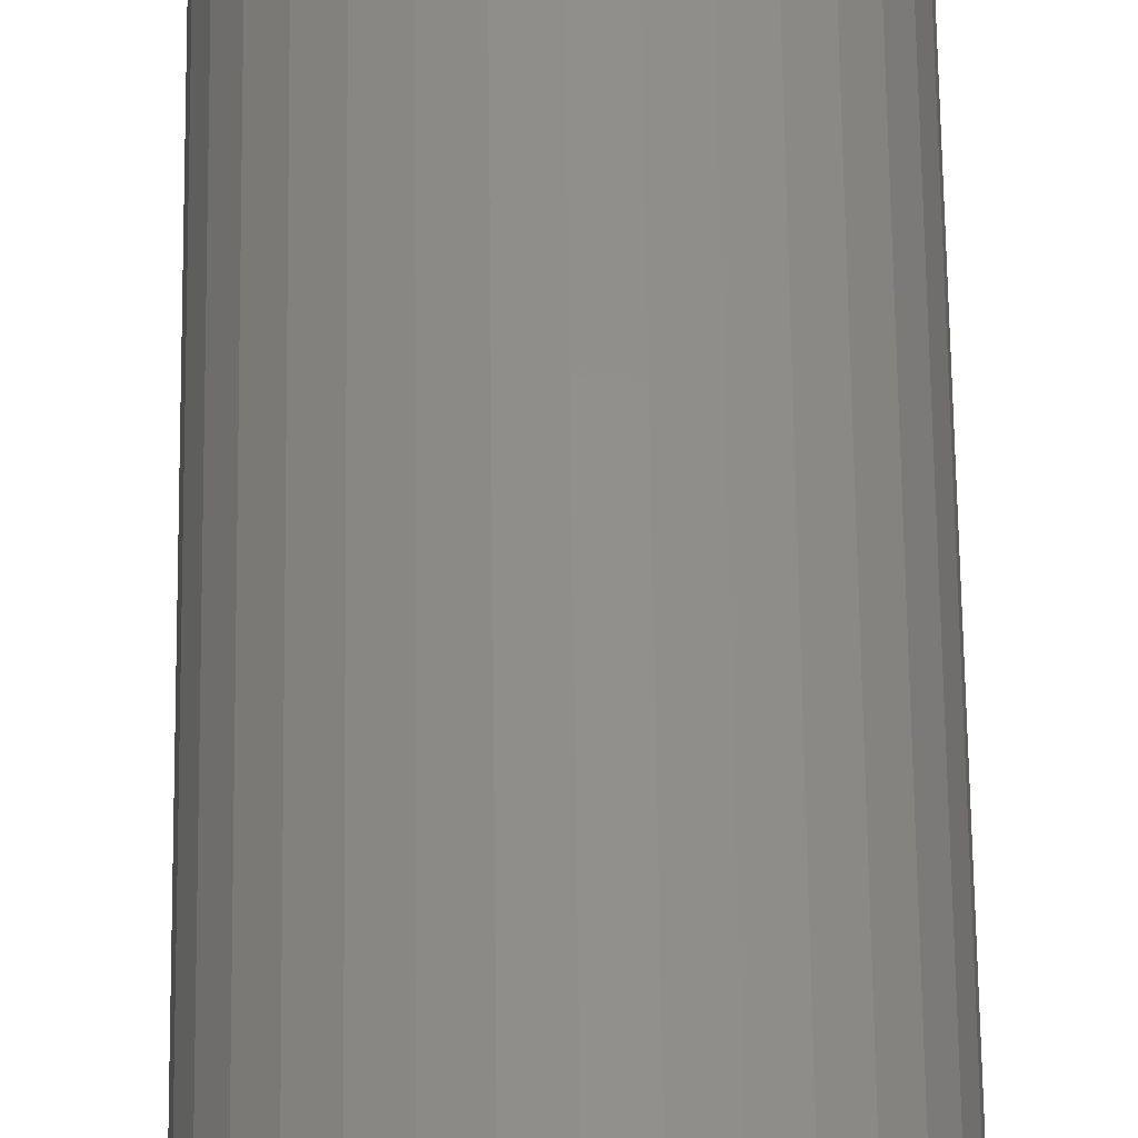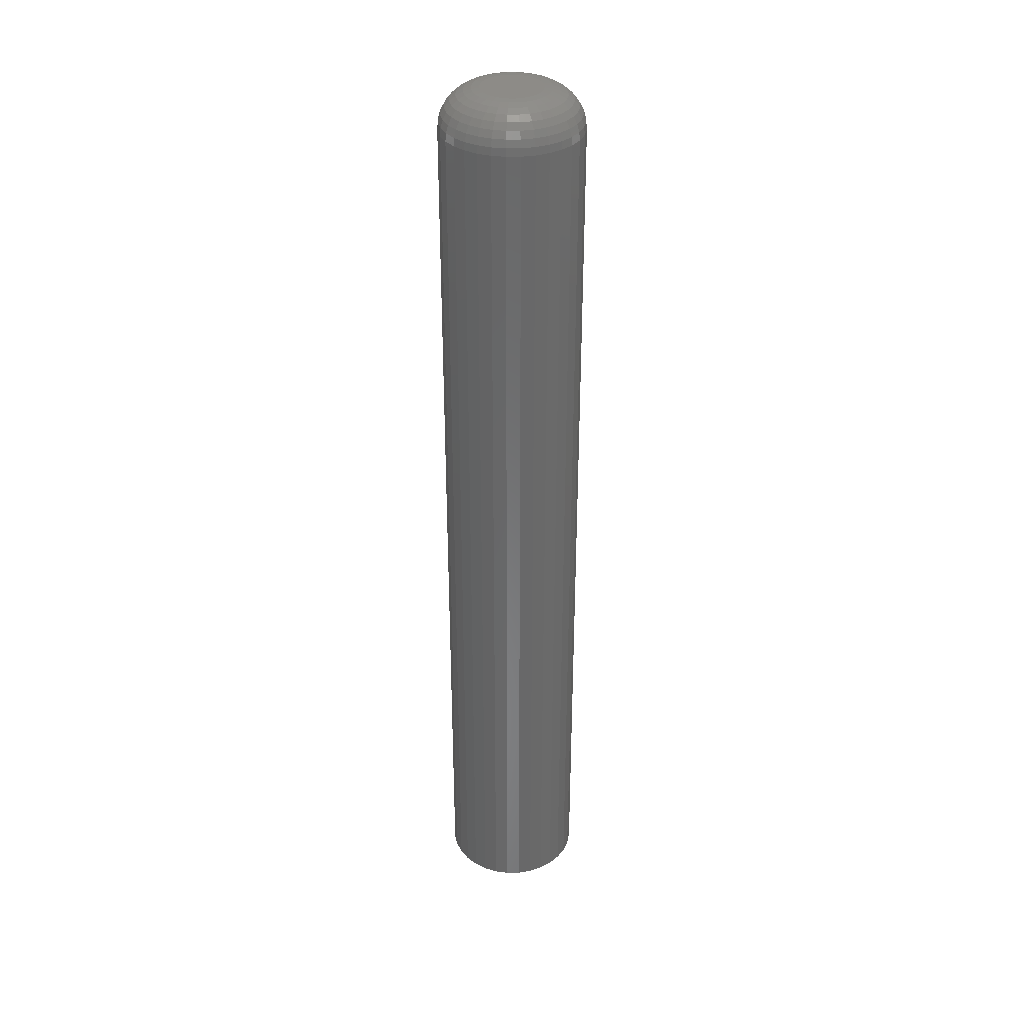
<metadata>
{"format":"stl","ext":"stl","renderer":"f3d","projection":"perspective","resolution":1024,"background":"white","views":[{"elev":50.9,"azim":179.4,"up":"+Z"},{"elev":34.4,"azim":173.3,"up":"+Y"}]}
</metadata>
<code>
# stl→obj: 320 verts, 636 faces
v -0.008203 4.749e-18 0.02219
v -0.003698 4.999e-18 0.02355
v 0.0009868 5.259e-18 0.02401
v 0.005672 5.519e-18 0.02355
v 0.01018 5.769e-18 0.02219
v -0.01235 4.518e-18 0.01997
v 0.01433 6e-18 0.01997
v -0.01599 4.316e-18 0.01698
v 0.01797 6.202e-18 0.01698
v -0.01898 4.151e-18 0.01334
v 0.02095 6.367e-18 0.01334
v -0.0212 4.027e-18 0.009189
v 0.02317 6.49e-18 0.009189
v -0.02256 3.952e-18 0.004685
v 0.02454 6.566e-18 0.004685
v 0.02317 6.49e-18 -0.009189
v -0.0212 4.027e-18 -0.009189
v 0.02454 6.566e-18 -0.004685
v -0.01898 4.151e-18 -0.01334
v 0.02095 6.367e-18 -0.01334
v -0.01599 4.316e-18 -0.01698
v 0.01797 6.202e-18 -0.01698
v -0.01235 4.518e-18 -0.01997
v 0.01433 6e-18 -0.01997
v -0.008203 4.749e-18 -0.02219
v 0.01018 5.769e-18 -0.02219
v -0.003698 4.999e-18 -0.02355
v 0.0009868 5.259e-18 -0.02401
v 0.005672 5.519e-18 -0.02355
v -0.02256 3.952e-18 -0.004685
v -0.02303 3.926e-18 -4.088e-17
v 0.025 6.592e-18 -2.065e-17
v 0.05625 -0.03125 -7.18e-17
v 0.05625 -0.75 -9.185e-18
v 0.05519 -0.03125 -0.01078
v 0.05519 -0.75 -0.01078
v 0.05204 -0.03125 -0.02115
v 0.05204 -0.75 -0.02115
v 0.04694 -0.03125 -0.0307
v 0.04694 -0.75 -0.0307
v 0.04006 -0.03125 -0.03908
v 0.04006 -0.75 -0.03908
v 0.03169 -0.03125 -0.04595
v 0.03169 -0.75 -0.04595
v 0.02214 -0.03125 -0.05106
v 0.02214 -0.75 -0.05106
v 0.01177 -0.03125 -0.0542
v 0.01177 -0.75 -0.0542
v 0.0009868 -0.03125 -0.05526
v 0.0009868 -0.75 -0.05526
v -0.009794 -0.03125 -0.0542
v -0.009794 -0.75 -0.0542
v -0.02016 -0.03125 -0.05106
v -0.02016 -0.75 -0.05106
v -0.02972 -0.03125 -0.04595
v -0.02972 -0.75 -0.04595
v -0.03809 -0.03125 -0.03908
v -0.03809 -0.75 -0.03908
v -0.04496 -0.03125 -0.0307
v -0.04496 -0.75 -0.0307
v -0.05007 -0.03125 -0.02115
v -0.05007 -0.75 -0.02115
v -0.05321 -0.03125 -0.01078
v -0.05321 -0.75 -0.01078
v -0.05428 -0.03125 -2.019e-17
v -0.05428 -0.75 4.35e-18
v -0.05321 -0.03125 0.01078
v -0.05321 -0.75 0.01078
v -0.05007 -0.03125 0.02115
v -0.05007 -0.75 0.02115
v -0.04496 -0.03125 0.0307
v -0.04496 -0.75 0.0307
v -0.03809 -0.03125 0.03908
v -0.03809 -0.75 0.03908
v -0.02972 -0.03125 0.04595
v -0.02972 -0.75 0.04595
v -0.02016 -0.03125 0.05106
v -0.02016 -0.75 0.05106
v -0.009794 -0.03125 0.0542
v -0.009794 -0.75 0.0542
v 0.0009868 -0.03125 0.05526
v 0.0009868 -0.75 0.05526
v 0.01177 -0.03125 0.0542
v 0.01177 -0.75 0.0542
v 0.02214 -0.03125 0.05106
v 0.02214 -0.75 0.05106
v 0.03169 -0.03125 0.04595
v 0.03169 -0.75 0.04595
v 0.04006 -0.03125 0.03908
v 0.04006 -0.75 0.03908
v 0.04694 -0.03125 0.0307
v 0.04694 -0.75 0.0307
v 0.05204 -0.03125 0.02115
v 0.05204 -0.75 0.02115
v 0.05519 -0.03125 0.01078
v 0.05519 -0.75 0.01078
v -0.05368 -0.02515 -8.005e-17
v -0.05263 -0.02515 0.01066
v -0.0519 -0.01929 -7.683e-17
v -0.05088 -0.01929 0.01032
v -0.04901 -0.01389 -7.358e-17
v -0.04805 -0.01389 0.009754
v -0.04512 -0.009153 -6.684e-17
v -0.04424 -0.009153 0.008996
v -0.04039 -0.005267 -6.353e-17
v -0.03959 -0.005267 0.008072
v -0.03499 -0.002379 -5.672e-17
v -0.03429 -0.002379 0.007018
v -0.02912 -0.0006005 -4.812e-17
v -0.02854 -0.0006005 0.005874
v 0.0546 -0.02515 0.01066
v 0.05565 -0.02515 -1.413e-17
v 0.05286 -0.01929 0.01032
v 0.05387 -0.01929 -1.091e-17
v 0.05002 -0.01389 0.009754
v 0.05098 -0.01389 -1.113e-17
v 0.04621 -0.009153 0.008996
v 0.0471 -0.009153 -1.133e-17
v 0.04157 -0.005267 0.008072
v 0.04236 -0.005267 -8.023e-18
v 0.03627 -0.002379 0.007018
v 0.03696 -0.002379 -1.161e-17
v 0.03052 -0.0006005 0.005874
v 0.0311 -0.0006005 -9.952e-18
v 0.05149 -0.02515 0.02092
v 0.04985 -0.01929 0.02024
v 0.04718 -0.01389 0.01913
v 0.04359 -0.009153 0.01765
v 0.03921 -0.005267 0.01583
v 0.03422 -0.002379 0.01377
v 0.0288 -0.0006005 0.01152
v 0.04644 -0.02515 0.03037
v 0.04496 -0.01929 0.02938
v 0.04256 -0.01389 0.02778
v 0.03933 -0.009153 0.02562
v 0.03539 -0.005267 0.02299
v 0.0309 -0.002379 0.01998
v 0.02602 -0.0006005 0.01673
v 0.03964 -0.02515 0.03865
v 0.03838 -0.01929 0.03739
v 0.03634 -0.01389 0.03535
v 0.03359 -0.009153 0.0326
v 0.03024 -0.005267 0.02926
v 0.02642 -0.002379 0.02544
v 0.02228 -0.0006005 0.02129
v 0.03136 -0.02515 0.04545
v 0.03037 -0.01929 0.04397
v 0.02876 -0.01389 0.04157
v 0.0266 -0.009153 0.03834
v 0.02397 -0.005267 0.0344
v 0.02097 -0.002379 0.02991
v 0.01771 -0.0006005 0.02504
v 0.02191 -0.02515 0.0505
v 0.02122 -0.01929 0.04886
v 0.02012 -0.01389 0.04619
v 0.01863 -0.009153 0.0426
v 0.01682 -0.005267 0.03823
v 0.01475 -0.002379 0.03323
v 0.01251 -0.0006005 0.02782
v 0.01165 -0.02515 0.05361
v 0.0113 -0.01929 0.05187
v 0.01074 -0.01389 0.04904
v 0.009983 -0.009153 0.04522
v 0.009059 -0.005267 0.04058
v 0.008005 -0.002379 0.03528
v 0.006861 -0.0006005 0.02953
v 0.0009868 -0.02515 0.05466
v 0.0009868 -0.01929 0.05288
v 0.0009868 -0.01389 0.05
v 0.0009868 -0.009153 0.04611
v 0.0009868 -0.005267 0.04137
v 0.0009868 -0.002379 0.03597
v 0.0009868 -0.0006005 0.03011
v -0.009677 -0.02515 0.05361
v -0.00933 -0.01929 0.05187
v -0.008767 -0.01389 0.04904
v -0.008009 -0.009153 0.04522
v -0.007085 -0.005267 0.04058
v -0.006031 -0.002379 0.03528
v -0.004887 -0.0006005 0.02953
v -0.01993 -0.02515 0.0505
v -0.01925 -0.01929 0.04886
v -0.01815 -0.01389 0.04619
v -0.01666 -0.009153 0.0426
v -0.01485 -0.005267 0.03823
v -0.01278 -0.002379 0.03323
v -0.01054 -0.0006005 0.02782
v -0.02938 -0.02515 0.04545
v -0.02839 -0.01929 0.04397
v -0.02679 -0.01389 0.04157
v -0.02463 -0.009153 0.03834
v -0.022 -0.005267 0.0344
v -0.019 -0.002379 0.02991
v -0.01574 -0.0006005 0.02504
v -0.03767 -0.02515 0.03865
v -0.03641 -0.01929 0.03739
v -0.03437 -0.01389 0.03535
v -0.03162 -0.009153 0.0326
v -0.02827 -0.005267 0.02926
v -0.02445 -0.002379 0.02544
v -0.0203 -0.0006005 0.02129
v -0.04446 -0.02515 0.03037
v -0.04298 -0.01929 0.02938
v -0.04058 -0.01389 0.02778
v -0.03735 -0.009153 0.02562
v -0.03341 -0.005267 0.02299
v -0.02892 -0.002379 0.01998
v -0.02405 -0.0006005 0.01673
v -0.04951 -0.02515 0.02092
v -0.04787 -0.01929 0.02024
v -0.0452 -0.01389 0.01913
v -0.04161 -0.009153 0.01765
v -0.03724 -0.005267 0.01583
v -0.03225 -0.002379 0.01377
v -0.02683 -0.0006005 0.01152
v 0.0546 -0.02515 -0.01066
v 0.05286 -0.01929 -0.01032
v 0.05002 -0.01389 -0.009754
v 0.04621 -0.009153 -0.008996
v 0.04157 -0.005267 -0.008072
v 0.03627 -0.002379 -0.007018
v 0.03052 -0.0006005 -0.005874
v -0.05263 -0.02515 -0.01066
v -0.05088 -0.01929 -0.01032
v -0.04805 -0.01389 -0.009754
v -0.04424 -0.009153 -0.008996
v -0.03959 -0.005267 -0.008072
v -0.03429 -0.002379 -0.007018
v -0.02854 -0.0006005 -0.005874
v -0.04951 -0.02515 -0.02092
v -0.04787 -0.01929 -0.02024
v -0.0452 -0.01389 -0.01913
v -0.04161 -0.009153 -0.01765
v -0.03724 -0.005267 -0.01583
v -0.03225 -0.002379 -0.01377
v -0.02683 -0.0006005 -0.01152
v -0.04446 -0.02515 -0.03037
v -0.04298 -0.01929 -0.02938
v -0.04058 -0.01389 -0.02778
v -0.03735 -0.009153 -0.02562
v -0.03341 -0.005267 -0.02299
v -0.02892 -0.002379 -0.01998
v -0.02405 -0.0006005 -0.01673
v -0.03767 -0.02515 -0.03865
v -0.03641 -0.01929 -0.03739
v -0.03437 -0.01389 -0.03535
v -0.03162 -0.009153 -0.0326
v -0.02827 -0.005267 -0.02926
v -0.02445 -0.002379 -0.02544
v -0.0203 -0.0006005 -0.02129
v -0.02938 -0.02515 -0.04545
v -0.02839 -0.01929 -0.04397
v -0.02679 -0.01389 -0.04157
v -0.02463 -0.009153 -0.03834
v -0.022 -0.005267 -0.0344
v -0.019 -0.002379 -0.02991
v -0.01574 -0.0006005 -0.02504
v -0.01993 -0.02515 -0.0505
v -0.01925 -0.01929 -0.04886
v -0.01815 -0.01389 -0.04619
v -0.01666 -0.009153 -0.0426
v -0.01485 -0.005267 -0.03823
v -0.01278 -0.002379 -0.03323
v -0.01054 -0.0006005 -0.02782
v -0.009677 -0.02515 -0.05361
v -0.00933 -0.01929 -0.05187
v -0.008767 -0.01389 -0.04904
v -0.008009 -0.009153 -0.04522
v -0.007085 -0.005267 -0.04058
v -0.006031 -0.002379 -0.03528
v -0.004887 -0.0006005 -0.02953
v 0.0009868 -0.02515 -0.05466
v 0.0009868 -0.01929 -0.05288
v 0.0009868 -0.01389 -0.05
v 0.0009868 -0.009153 -0.04611
v 0.0009868 -0.005267 -0.04137
v 0.0009868 -0.002379 -0.03597
v 0.0009868 -0.0006005 -0.03011
v 0.01165 -0.02515 -0.05361
v 0.0113 -0.01929 -0.05187
v 0.01074 -0.01389 -0.04904
v 0.009983 -0.009153 -0.04522
v 0.009059 -0.005267 -0.04058
v 0.008005 -0.002379 -0.03528
v 0.006861 -0.0006005 -0.02953
v 0.02191 -0.02515 -0.0505
v 0.02122 -0.01929 -0.04886
v 0.02012 -0.01389 -0.04619
v 0.01863 -0.009153 -0.0426
v 0.01682 -0.005267 -0.03823
v 0.01475 -0.002379 -0.03323
v 0.01251 -0.0006005 -0.02782
v 0.03136 -0.02515 -0.04545
v 0.03037 -0.01929 -0.04397
v 0.02876 -0.01389 -0.04157
v 0.0266 -0.009153 -0.03834
v 0.02397 -0.005267 -0.0344
v 0.02097 -0.002379 -0.02991
v 0.01771 -0.0006005 -0.02504
v 0.03964 -0.02515 -0.03865
v 0.03838 -0.01929 -0.03739
v 0.03634 -0.01389 -0.03535
v 0.03359 -0.009153 -0.0326
v 0.03024 -0.005267 -0.02926
v 0.02642 -0.002379 -0.02544
v 0.02228 -0.0006005 -0.02129
v 0.04644 -0.02515 -0.03037
v 0.04496 -0.01929 -0.02938
v 0.04256 -0.01389 -0.02778
v 0.03933 -0.009153 -0.02562
v 0.03539 -0.005267 -0.02299
v 0.0309 -0.002379 -0.01998
v 0.02602 -0.0006005 -0.01673
v 0.05149 -0.02515 -0.02092
v 0.04985 -0.01929 -0.02024
v 0.04718 -0.01389 -0.01913
v 0.04359 -0.009153 -0.01765
v 0.03921 -0.005267 -0.01583
v 0.03422 -0.002379 -0.01377
v 0.0288 -0.0006005 -0.01152
f 1 2 3
f 1 3 4
f 5 1 4
f 6 1 5
f 7 6 5
f 8 6 7
f 9 8 7
f 10 8 9
f 11 10 9
f 12 10 11
f 13 12 11
f 14 12 13
f 15 14 13
f 16 17 18
f 19 17 16
f 20 19 16
f 21 19 20
f 22 21 20
f 23 21 22
f 24 23 22
f 25 23 24
f 26 25 24
f 27 25 26
f 28 27 26
f 29 28 26
f 17 30 18
f 18 30 31
f 18 31 32
f 32 31 14
f 32 14 15
f 33 34 35
f 35 34 36
f 35 36 37
f 37 36 38
f 37 38 39
f 39 38 40
f 39 40 41
f 41 40 42
f 41 42 43
f 43 42 44
f 43 44 45
f 45 44 46
f 45 46 47
f 47 46 48
f 47 48 49
f 49 48 50
f 49 50 51
f 51 50 52
f 51 52 53
f 53 52 54
f 53 54 55
f 55 54 56
f 55 56 57
f 57 56 58
f 57 58 59
f 59 58 60
f 59 60 61
f 61 60 62
f 61 62 63
f 63 62 64
f 63 64 65
f 65 64 66
f 65 66 67
f 67 66 68
f 67 68 69
f 69 68 70
f 69 70 71
f 71 70 72
f 71 72 73
f 73 72 74
f 73 74 75
f 75 74 76
f 75 76 77
f 77 76 78
f 77 78 79
f 79 78 80
f 79 80 81
f 81 80 82
f 81 82 83
f 83 82 84
f 83 84 85
f 85 84 86
f 85 86 87
f 87 86 88
f 87 88 89
f 89 88 90
f 89 90 91
f 91 90 92
f 91 92 93
f 93 92 94
f 93 94 95
f 95 94 96
f 95 96 33
f 33 96 34
f 65 67 97
f 97 67 98
f 97 98 99
f 99 98 100
f 99 100 101
f 101 100 102
f 101 102 103
f 103 102 104
f 103 104 105
f 105 104 106
f 105 106 107
f 107 106 108
f 107 108 109
f 109 108 110
f 109 110 31
f 31 110 14
f 95 33 111
f 111 33 112
f 111 112 113
f 113 112 114
f 113 114 115
f 115 114 116
f 115 116 117
f 117 116 118
f 117 118 119
f 119 118 120
f 119 120 121
f 121 120 122
f 121 122 123
f 123 122 124
f 123 124 15
f 15 124 32
f 93 95 125
f 125 95 111
f 125 111 126
f 126 111 113
f 126 113 127
f 127 113 115
f 127 115 128
f 128 115 117
f 128 117 129
f 129 117 119
f 129 119 130
f 130 119 121
f 130 121 131
f 131 121 123
f 131 123 13
f 13 123 15
f 91 93 132
f 132 93 125
f 132 125 133
f 133 125 126
f 133 126 134
f 134 126 127
f 134 127 135
f 135 127 128
f 135 128 136
f 136 128 129
f 136 129 137
f 137 129 130
f 137 130 138
f 138 130 131
f 138 131 11
f 11 131 13
f 89 91 139
f 139 91 132
f 139 132 140
f 140 132 133
f 140 133 141
f 141 133 134
f 141 134 142
f 142 134 135
f 142 135 143
f 143 135 136
f 143 136 144
f 144 136 137
f 144 137 145
f 145 137 138
f 145 138 9
f 9 138 11
f 87 89 146
f 146 89 139
f 146 139 147
f 147 139 140
f 147 140 148
f 148 140 141
f 148 141 149
f 149 141 142
f 149 142 150
f 150 142 143
f 150 143 151
f 151 143 144
f 151 144 152
f 152 144 145
f 152 145 7
f 7 145 9
f 85 87 153
f 153 87 146
f 153 146 154
f 154 146 147
f 154 147 155
f 155 147 148
f 155 148 156
f 156 148 149
f 156 149 157
f 157 149 150
f 157 150 158
f 158 150 151
f 158 151 159
f 159 151 152
f 159 152 5
f 5 152 7
f 83 85 160
f 160 85 153
f 160 153 161
f 161 153 154
f 161 154 162
f 162 154 155
f 162 155 163
f 163 155 156
f 163 156 164
f 164 156 157
f 164 157 165
f 165 157 158
f 165 158 166
f 166 158 159
f 166 159 4
f 4 159 5
f 81 83 167
f 167 83 160
f 167 160 168
f 168 160 161
f 168 161 169
f 169 161 162
f 169 162 170
f 170 162 163
f 170 163 171
f 171 163 164
f 171 164 172
f 172 164 165
f 172 165 173
f 173 165 166
f 173 166 3
f 3 166 4
f 79 81 174
f 174 81 167
f 174 167 175
f 175 167 168
f 175 168 176
f 176 168 169
f 176 169 177
f 177 169 170
f 177 170 178
f 178 170 171
f 178 171 179
f 179 171 172
f 179 172 180
f 180 172 173
f 180 173 2
f 2 173 3
f 77 79 181
f 181 79 174
f 181 174 182
f 182 174 175
f 182 175 183
f 183 175 176
f 183 176 184
f 184 176 177
f 184 177 185
f 185 177 178
f 185 178 186
f 186 178 179
f 186 179 187
f 187 179 180
f 187 180 1
f 1 180 2
f 75 77 188
f 188 77 181
f 188 181 189
f 189 181 182
f 189 182 190
f 190 182 183
f 190 183 191
f 191 183 184
f 191 184 192
f 192 184 185
f 192 185 193
f 193 185 186
f 193 186 194
f 194 186 187
f 194 187 6
f 6 187 1
f 73 75 195
f 195 75 188
f 195 188 196
f 196 188 189
f 196 189 197
f 197 189 190
f 197 190 198
f 198 190 191
f 198 191 199
f 199 191 192
f 199 192 200
f 200 192 193
f 200 193 201
f 201 193 194
f 201 194 8
f 8 194 6
f 71 73 202
f 202 73 195
f 202 195 203
f 203 195 196
f 203 196 204
f 204 196 197
f 204 197 205
f 205 197 198
f 205 198 206
f 206 198 199
f 206 199 207
f 207 199 200
f 207 200 208
f 208 200 201
f 208 201 10
f 10 201 8
f 69 71 209
f 209 71 202
f 209 202 210
f 210 202 203
f 210 203 211
f 211 203 204
f 211 204 212
f 212 204 205
f 212 205 213
f 213 205 206
f 213 206 214
f 214 206 207
f 214 207 215
f 215 207 208
f 215 208 12
f 12 208 10
f 67 69 98
f 98 69 209
f 98 209 100
f 100 209 210
f 100 210 102
f 102 210 211
f 102 211 104
f 104 211 212
f 104 212 106
f 106 212 213
f 106 213 108
f 108 213 214
f 108 214 110
f 110 214 215
f 110 215 14
f 14 215 12
f 33 35 112
f 112 35 216
f 112 216 114
f 114 216 217
f 114 217 116
f 116 217 218
f 116 218 118
f 118 218 219
f 118 219 120
f 120 219 220
f 120 220 122
f 122 220 221
f 122 221 124
f 124 221 222
f 124 222 32
f 32 222 18
f 63 65 223
f 223 65 97
f 223 97 224
f 224 97 99
f 224 99 225
f 225 99 101
f 225 101 226
f 226 101 103
f 226 103 227
f 227 103 105
f 227 105 228
f 228 105 107
f 228 107 229
f 229 107 109
f 229 109 30
f 30 109 31
f 61 63 230
f 230 63 223
f 230 223 231
f 231 223 224
f 231 224 232
f 232 224 225
f 232 225 233
f 233 225 226
f 233 226 234
f 234 226 227
f 234 227 235
f 235 227 228
f 235 228 236
f 236 228 229
f 236 229 17
f 17 229 30
f 59 61 237
f 237 61 230
f 237 230 238
f 238 230 231
f 238 231 239
f 239 231 232
f 239 232 240
f 240 232 233
f 240 233 241
f 241 233 234
f 241 234 242
f 242 234 235
f 242 235 243
f 243 235 236
f 243 236 19
f 19 236 17
f 57 59 244
f 244 59 237
f 244 237 245
f 245 237 238
f 245 238 246
f 246 238 239
f 246 239 247
f 247 239 240
f 247 240 248
f 248 240 241
f 248 241 249
f 249 241 242
f 249 242 250
f 250 242 243
f 250 243 21
f 21 243 19
f 55 57 251
f 251 57 244
f 251 244 252
f 252 244 245
f 252 245 253
f 253 245 246
f 253 246 254
f 254 246 247
f 254 247 255
f 255 247 248
f 255 248 256
f 256 248 249
f 256 249 257
f 257 249 250
f 257 250 23
f 23 250 21
f 53 55 258
f 258 55 251
f 258 251 259
f 259 251 252
f 259 252 260
f 260 252 253
f 260 253 261
f 261 253 254
f 261 254 262
f 262 254 255
f 262 255 263
f 263 255 256
f 263 256 264
f 264 256 257
f 264 257 25
f 25 257 23
f 51 53 265
f 265 53 258
f 265 258 266
f 266 258 259
f 266 259 267
f 267 259 260
f 267 260 268
f 268 260 261
f 268 261 269
f 269 261 262
f 269 262 270
f 270 262 263
f 270 263 271
f 271 263 264
f 271 264 27
f 27 264 25
f 49 51 272
f 272 51 265
f 272 265 273
f 273 265 266
f 273 266 274
f 274 266 267
f 274 267 275
f 275 267 268
f 275 268 276
f 276 268 269
f 276 269 277
f 277 269 270
f 277 270 278
f 278 270 271
f 278 271 28
f 28 271 27
f 47 49 279
f 279 49 272
f 279 272 280
f 280 272 273
f 280 273 281
f 281 273 274
f 281 274 282
f 282 274 275
f 282 275 283
f 283 275 276
f 283 276 284
f 284 276 277
f 284 277 285
f 285 277 278
f 285 278 29
f 29 278 28
f 45 47 286
f 286 47 279
f 286 279 287
f 287 279 280
f 287 280 288
f 288 280 281
f 288 281 289
f 289 281 282
f 289 282 290
f 290 282 283
f 290 283 291
f 291 283 284
f 291 284 292
f 292 284 285
f 292 285 26
f 26 285 29
f 43 45 293
f 293 45 286
f 293 286 294
f 294 286 287
f 294 287 295
f 295 287 288
f 295 288 296
f 296 288 289
f 296 289 297
f 297 289 290
f 297 290 298
f 298 290 291
f 298 291 299
f 299 291 292
f 299 292 24
f 24 292 26
f 41 43 300
f 300 43 293
f 300 293 301
f 301 293 294
f 301 294 302
f 302 294 295
f 302 295 303
f 303 295 296
f 303 296 304
f 304 296 297
f 304 297 305
f 305 297 298
f 305 298 306
f 306 298 299
f 306 299 22
f 22 299 24
f 39 41 307
f 307 41 300
f 307 300 308
f 308 300 301
f 308 301 309
f 309 301 302
f 309 302 310
f 310 302 303
f 310 303 311
f 311 303 304
f 311 304 312
f 312 304 305
f 312 305 313
f 313 305 306
f 313 306 20
f 20 306 22
f 37 39 314
f 314 39 307
f 314 307 315
f 315 307 308
f 315 308 316
f 316 308 309
f 316 309 317
f 317 309 310
f 317 310 318
f 318 310 311
f 318 311 319
f 319 311 312
f 319 312 320
f 320 312 313
f 320 313 16
f 16 313 20
f 35 37 216
f 216 37 314
f 216 314 217
f 217 314 315
f 217 315 218
f 218 315 316
f 218 316 219
f 219 316 317
f 219 317 220
f 220 317 318
f 220 318 221
f 221 318 319
f 221 319 222
f 222 319 320
f 222 320 18
f 18 320 16
f 80 84 82
f 84 80 78
f 84 78 86
f 86 78 76
f 86 76 88
f 88 76 74
f 88 74 90
f 90 74 72
f 90 72 92
f 92 72 70
f 92 70 94
f 38 60 40
f 40 60 58
f 40 58 42
f 42 58 56
f 42 56 44
f 44 56 54
f 44 54 46
f 46 54 52
f 46 52 48
f 48 52 50
f 94 70 96
f 96 70 68
f 96 68 34
f 34 68 66
f 34 66 36
f 36 66 64
f 36 64 38
f 38 64 62
f 38 62 60

</code>
